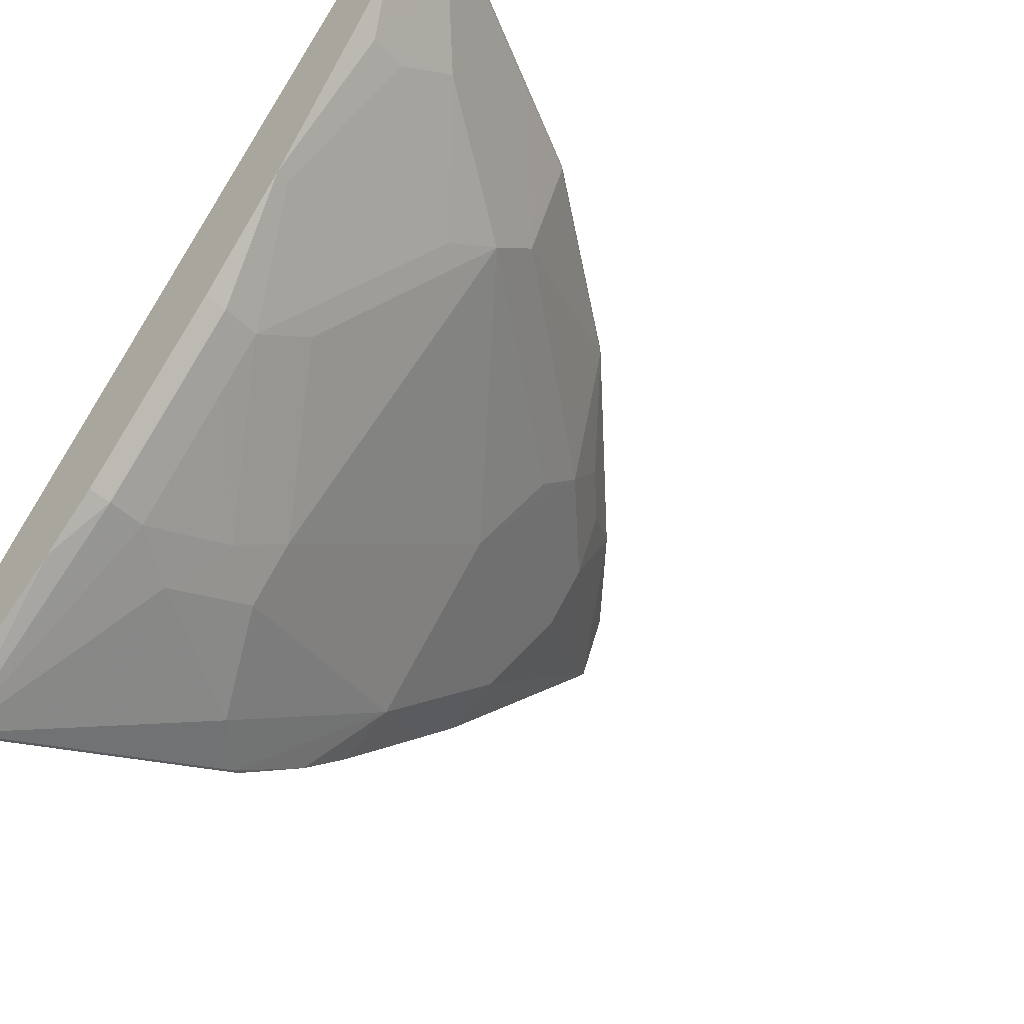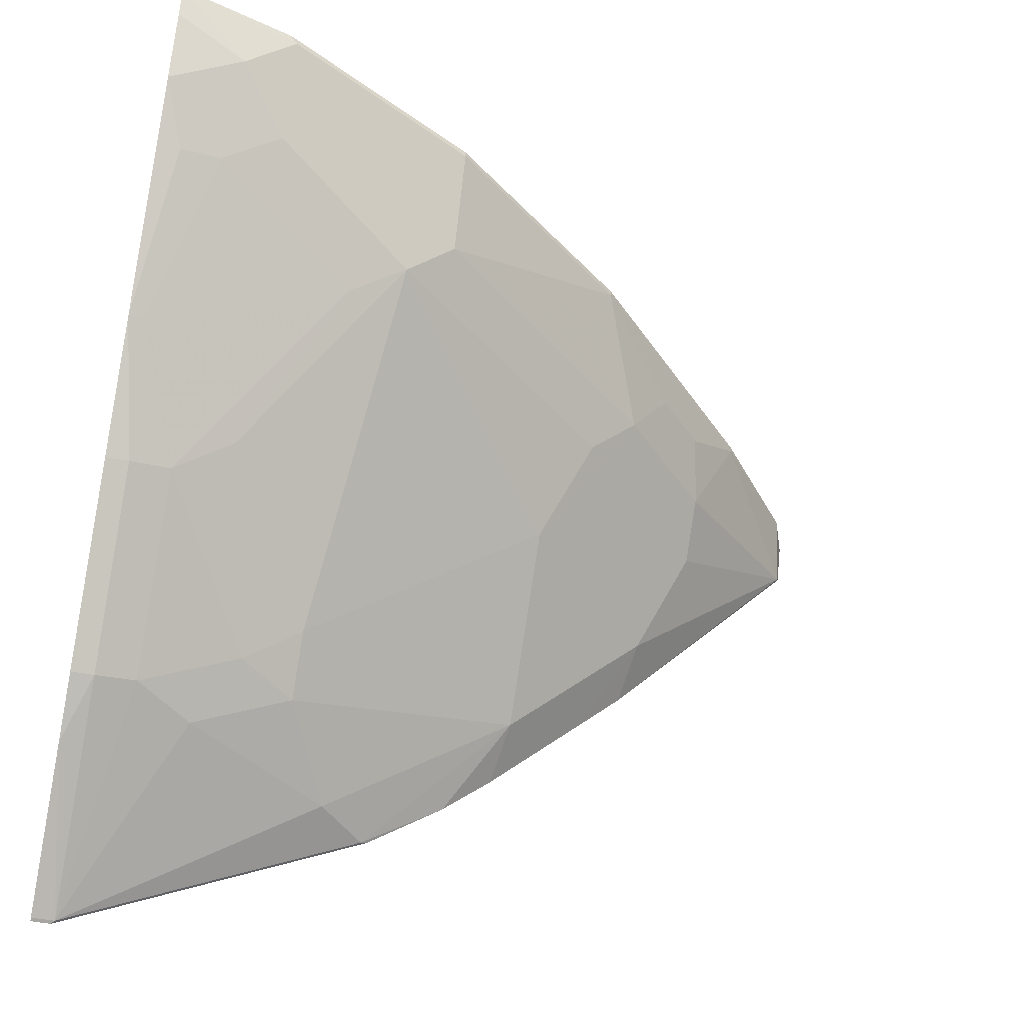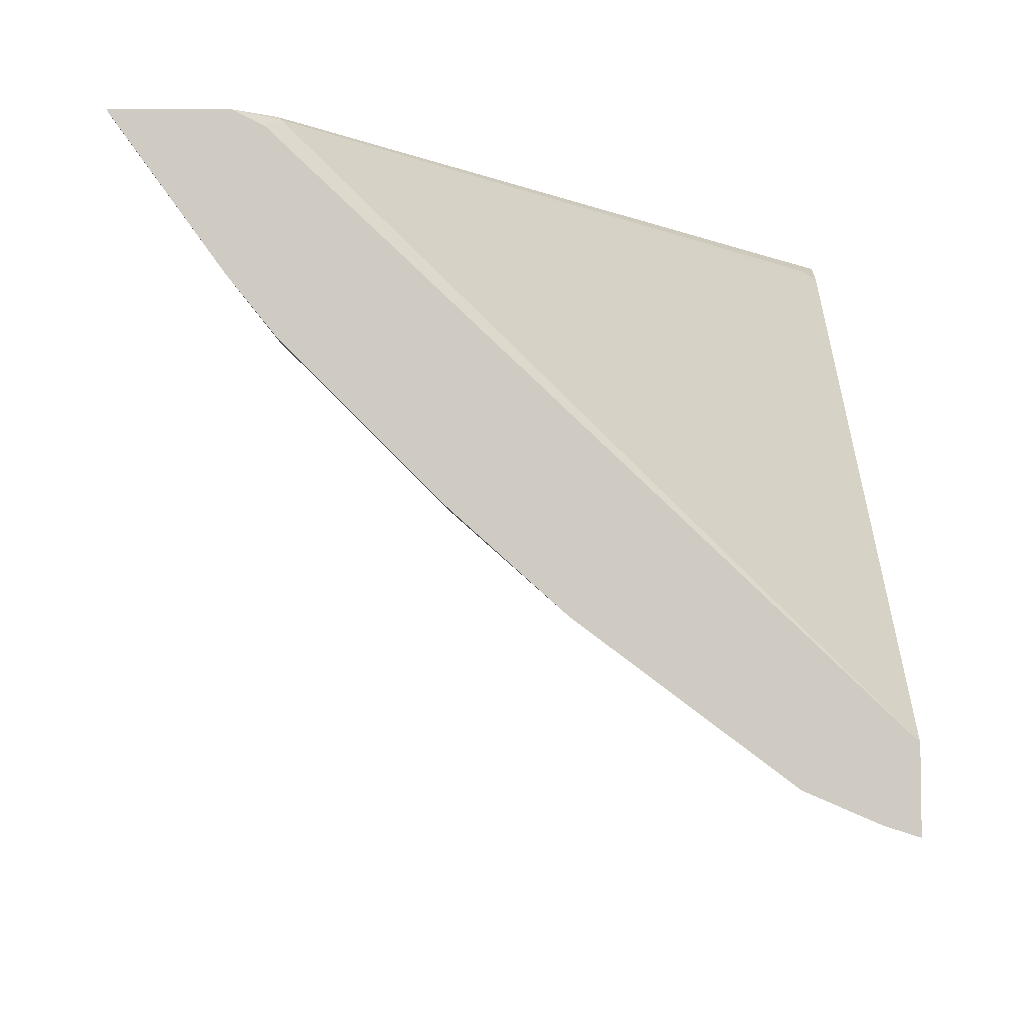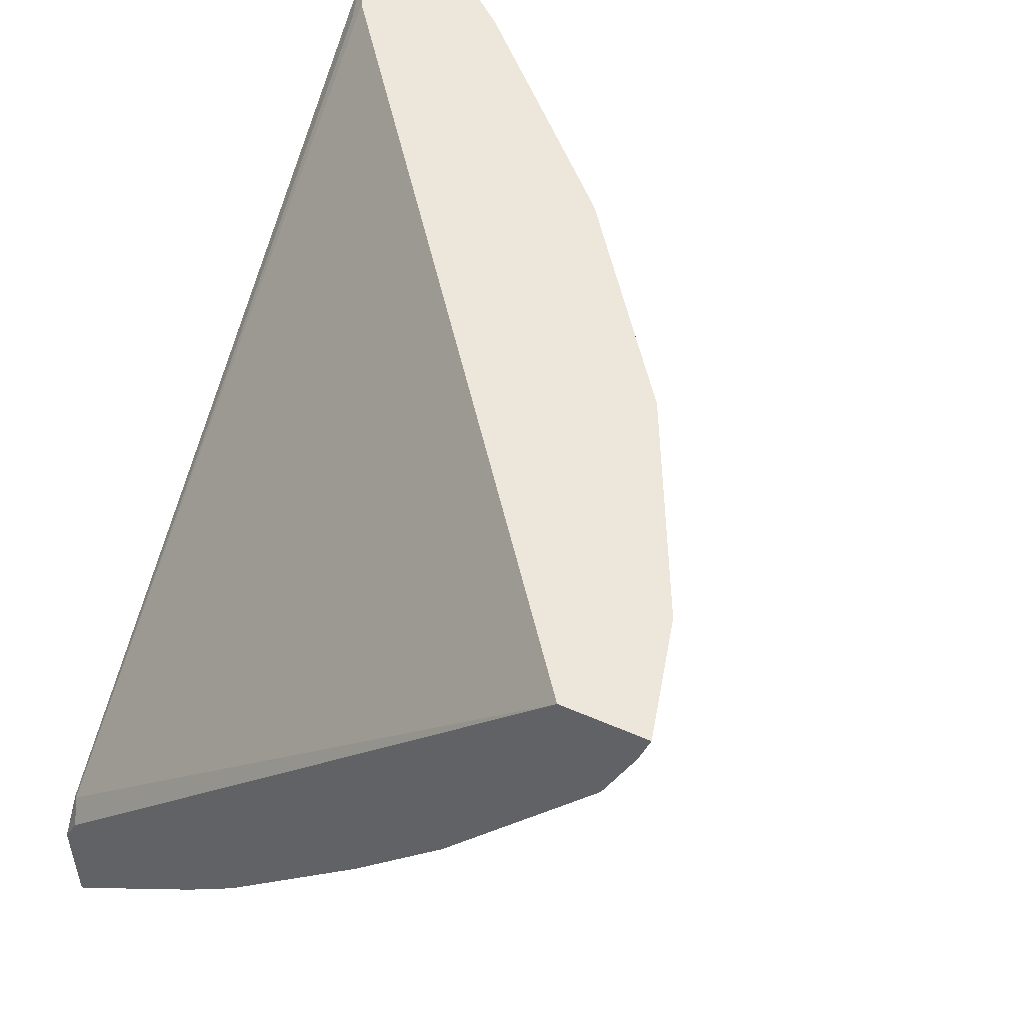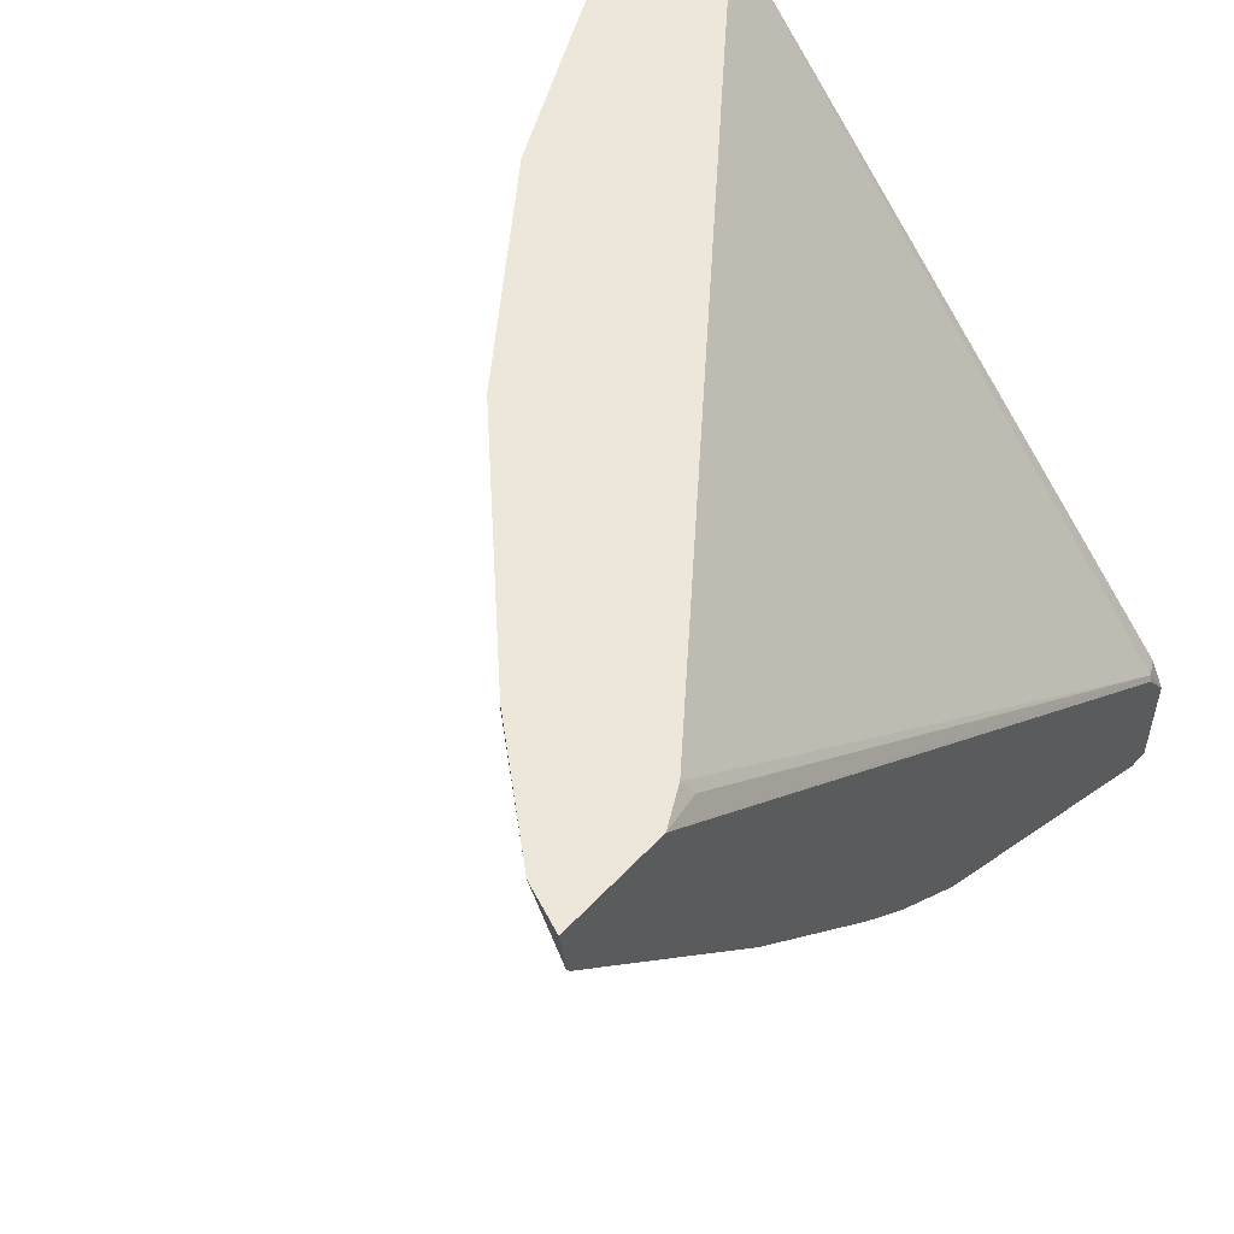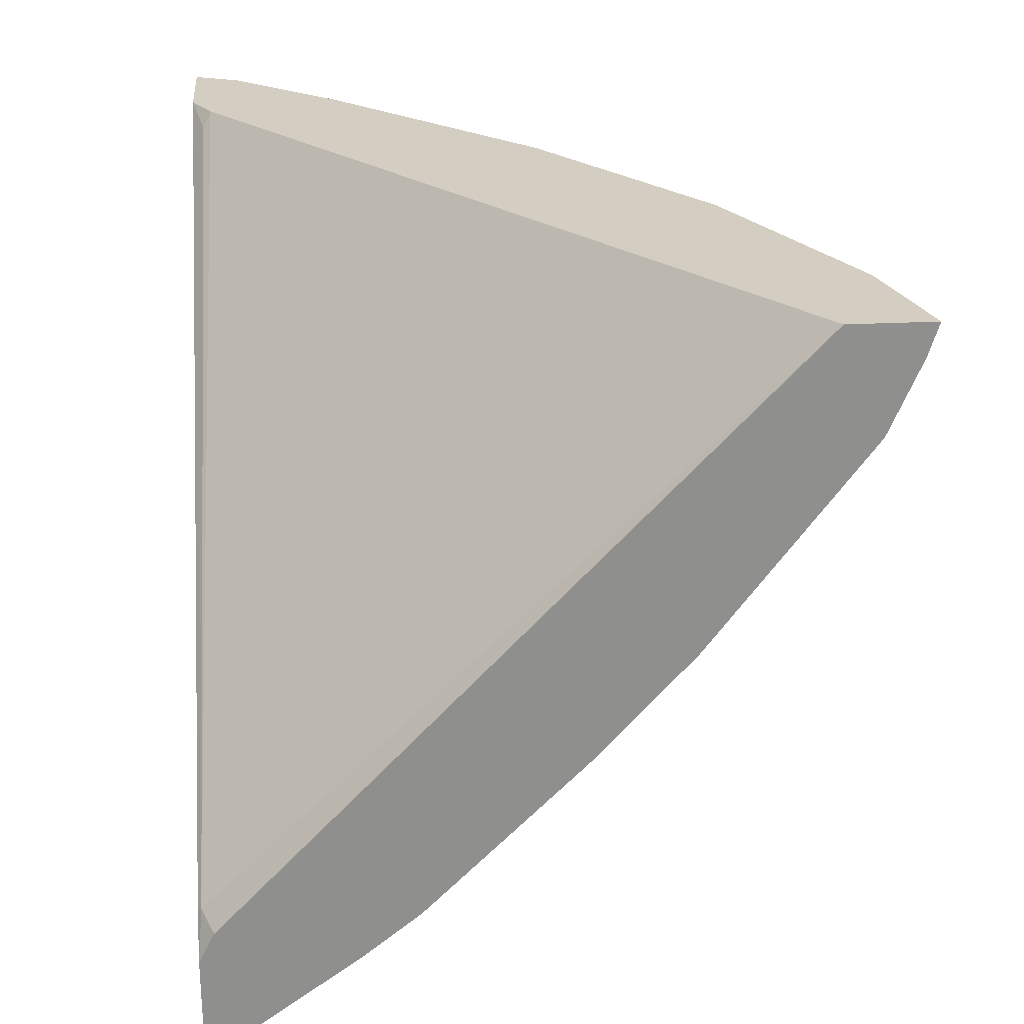
<metadata>
{"format":"obj","ext":"obj","renderer":"f3d","projection":"perspective","resolution":1024,"background":"white","views":[{"elev":-50.7,"azim":137.9,"up":"+Y"},{"elev":-46.5,"azim":167.4,"up":"+Y"},{"elev":-5.3,"azim":90.5,"up":"+Z"},{"elev":51.3,"azim":115.5,"up":"+Y"},{"elev":53.2,"azim":-48.4,"up":"+Y"},{"elev":25.1,"azim":85.3,"up":"+Y"}]}
</metadata>
<code>
v -0.2302 -0.1862 -0.6
v -0.2379 -0.3691 -0.4183
v -0.2302 -0.373 -0.4222
v -0.2302 -0.1862 -0.6266
v -0.4564 -0.1862 -0.4237
v -0.239 -0.3702 -0.4172
v -0.2302 -0.3829 -0.4172
v -0.4538 -0.1914 -0.4211
v -0.4687 -0.1862 -0.4172
v -0.2302 -0.1968 -0.6233
v -0.2543 -0.2051 -0.6152
v -0.2707 -0.1887 -0.6152
v -0.2682 -0.1862 -0.6164
v -0.2302 -0.4189 -0.4172
v -0.5033 -0.1862 -0.4172
v -0.2302 -0.2197 -0.6134
v -0.2379 -0.2379 -0.5988
v -0.2707 -0.2215 -0.5988
v -0.3035 -0.1887 -0.5988
v -0.2707 -0.1862 -0.6152
v -0.2302 -0.4183 -0.4183
v -0.2367 -0.4189 -0.4172
v -0.4975 -0.1862 -0.4319
v -0.5003 -0.2051 -0.4183
v -0.5009 -0.2039 -0.4172
v -0.2302 -0.2854 -0.5642
v -0.2516 -0.2351 -0.596
v -0.3008 -0.2516 -0.5632
v -0.3199 -0.2379 -0.5659
v -0.3363 -0.2215 -0.5659
v -0.3035 -0.1862 -0.5988
v -0.3363 -0.1887 -0.5823
v -0.3339 -0.1862 -0.5836
v -0.2302 -0.3838 -0.4658
v -0.2379 -0.4183 -0.4183
v -0.3363 -0.3691 -0.4172
v -0.3363 -0.3691 -0.4183
v -0.4675 -0.1862 -0.4675
v -0.4675 -0.1887 -0.4675
v -0.5003 -0.2051 -0.4172
v -0.4511 -0.2215 -0.4675
v -0.4511 -0.2379 -0.4511
v -0.4347 -0.2707 -0.4347
v -0.4312 -0.2836 -0.4172
v -0.2302 -0.3199 -0.5331
v -0.2379 -0.3199 -0.5331
v -0.2516 -0.3172 -0.5304
v -0.2351 -0.2844 -0.5632
v -0.2707 -0.3035 -0.5331
v -0.3035 -0.3363 -0.4839
v -0.3855 -0.2707 -0.4839
v -0.4019 -0.2379 -0.5003
v -0.4183 -0.2215 -0.5003
v -0.4019 -0.1887 -0.5331
v -0.3363 -0.1862 -0.5823
v -0.2302 -0.3691 -0.4839
v -0.2379 -0.3691 -0.4839
v -0.2707 -0.3691 -0.4675
v -0.2516 -0.3663 -0.4812
v -0.3199 -0.3691 -0.4347
v -0.3386 -0.3679 -0.4172
v -0.3648 -0.3484 -0.4172
v -0.3855 -0.3199 -0.4347
v -0.4651 -0.1862 -0.47
v -0.4511 -0.1887 -0.4839
v -0.4484 -0.2023 -0.4812
v -0.4183 -0.2543 -0.4675
v -0.4183 -0.2871 -0.4347
v -0.4148 -0.3 -0.4172
v -0.2302 -0.3363 -0.5168
v -0.2379 -0.3363 -0.5168
v -0.2516 -0.3336 -0.514
v -0.2844 -0.3499 -0.4812
v -0.3035 -0.3527 -0.4675
v -0.432 -0.2023 -0.4976
v -0.4183 -0.1887 -0.5168
v -0.4019 -0.1862 -0.5331
v -0.382 -0.3328 -0.4172
v -0.4323 -0.1862 -0.5028
v -0.4183 -0.1862 -0.5168
f 76 79 80
f 34 57 56
f 35 58 59
f 35 59 57
f 35 37 60
f 34 35 57
f 36 61 37
f 39 64 65
f 37 62 63
f 37 63 60
f 38 64 39
f 39 65 66
f 39 66 41
f 41 66 53
f 41 53 67
f 37 61 62
f 32 77 55
f 24 44 40
f 32 55 33
f 41 67 68
f 26 45 46
f 26 46 47
f 26 47 48
f 26 48 27
f 27 48 28
f 28 49 29
f 32 54 77
f 28 48 47
f 29 49 50
f 29 50 51
f 29 51 52
f 29 52 53
f 29 53 30
f 30 53 54
f 30 54 32
f 28 47 49
f 41 68 42
f 56 57 71
f 43 68 69
f 56 71 70
f 57 59 72
f 57 72 71
f 58 74 73
f 58 73 59
f 58 60 74
f 59 73 72
f 54 80 77
f 60 63 74
f 63 69 68
f 63 78 69
f 64 79 76
f 64 76 65
f 65 76 66
f 66 76 75
f 24 43 44
f 62 78 63
f 42 68 43
f 54 76 80
f 53 75 54
f 43 69 44
f 45 70 71
f 45 71 46
f 46 71 72
f 46 72 47
f 47 72 73
f 47 73 49
f 54 75 76
f 49 73 50
f 50 74 63
f 50 63 51
f 51 63 68
f 51 68 67
f 51 67 53
f 51 53 52
f 53 66 75
f 50 73 74
f 24 42 43
f 35 60 58
f 24 39 41
f 1 79 64
f 1 64 38
f 1 38 23
f 1 23 15
f 1 15 9
f 1 9 5
f 1 5 2
f 1 80 79
f 2 6 7
f 2 5 8
f 2 8 9
f 2 9 6
f 4 10 11
f 4 11 12
f 4 12 13
f 5 9 8
f 2 7 3
f 6 9 15
f 1 77 80
f 1 33 55
f 24 41 42
f 1 2 3
f 1 7 14
f 1 14 21
f 1 21 34
f 1 34 56
f 1 56 70
f 1 55 77
f 1 70 45
f 1 26 16
f 1 16 10
f 1 10 4
f 1 4 13
f 1 13 20
f 1 20 31
f 1 31 33
f 1 45 26
f 6 15 25
f 1 3 7
f 6 40 44
f 16 26 17
f 17 27 18
f 17 26 27
f 18 28 29
f 18 29 30
f 18 30 19
f 18 27 28
f 15 24 25
f 19 30 32
f 19 33 31
f 21 35 34
f 22 36 37
f 22 37 35
f 23 38 39
f 6 25 40
f 24 40 25
f 19 32 33
f 15 23 24
f 23 39 24
f 14 22 35
f 14 35 21
f 6 44 69
f 6 69 78
f 6 78 62
f 6 62 61
f 6 61 36
f 6 22 14
f 6 14 7
f 6 36 22
f 11 16 17
f 11 17 18
f 11 18 12
f 12 18 19
f 12 19 31
f 12 31 20
f 12 20 13
f 10 16 11

</code>
